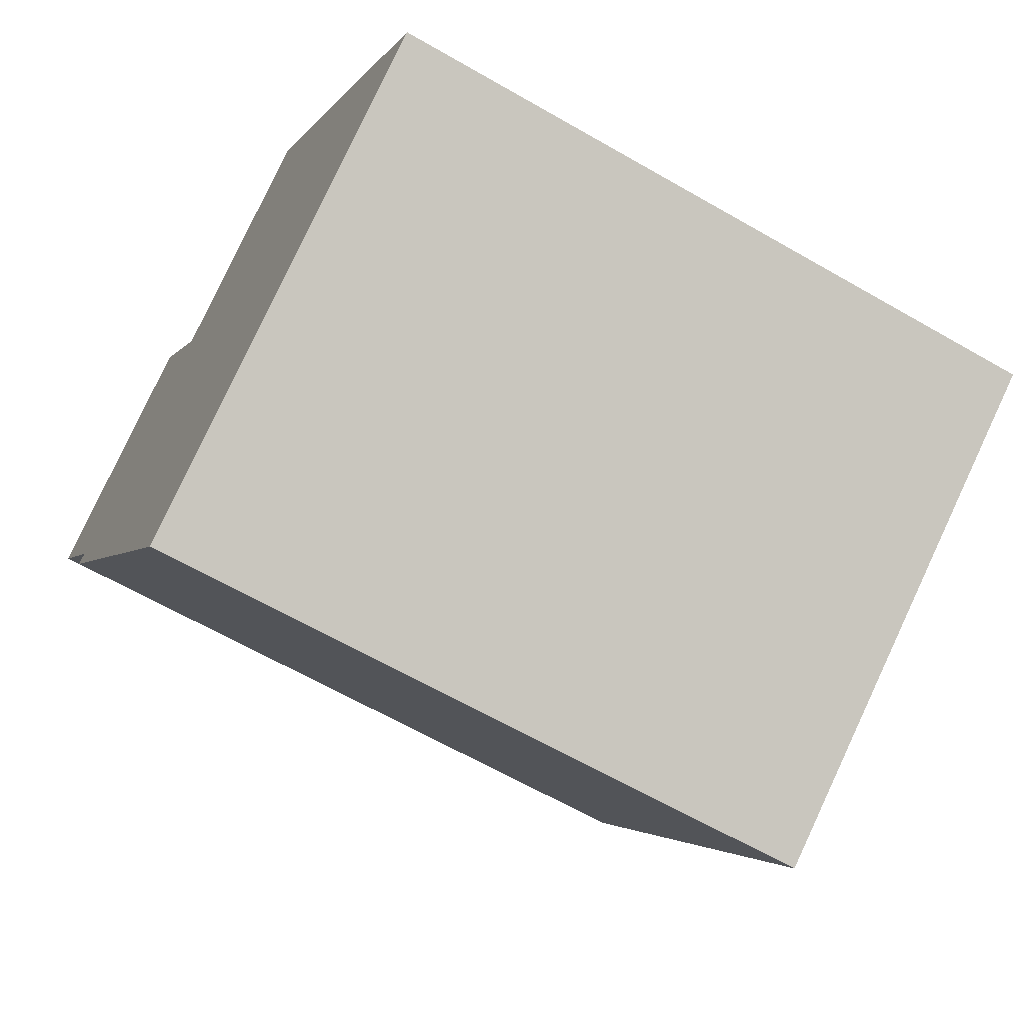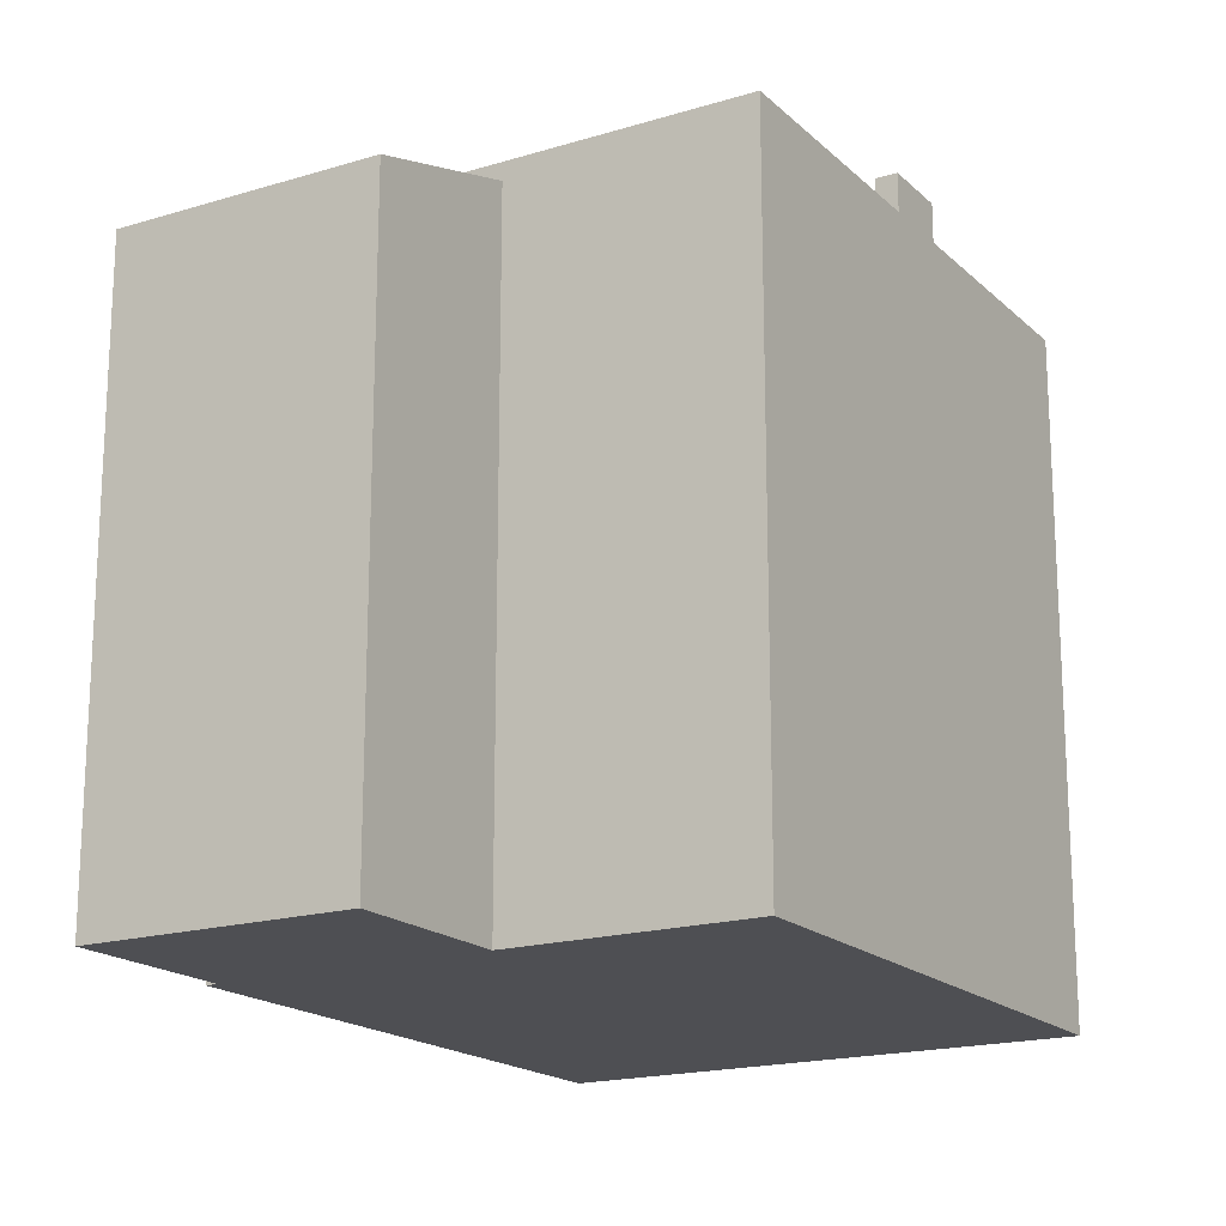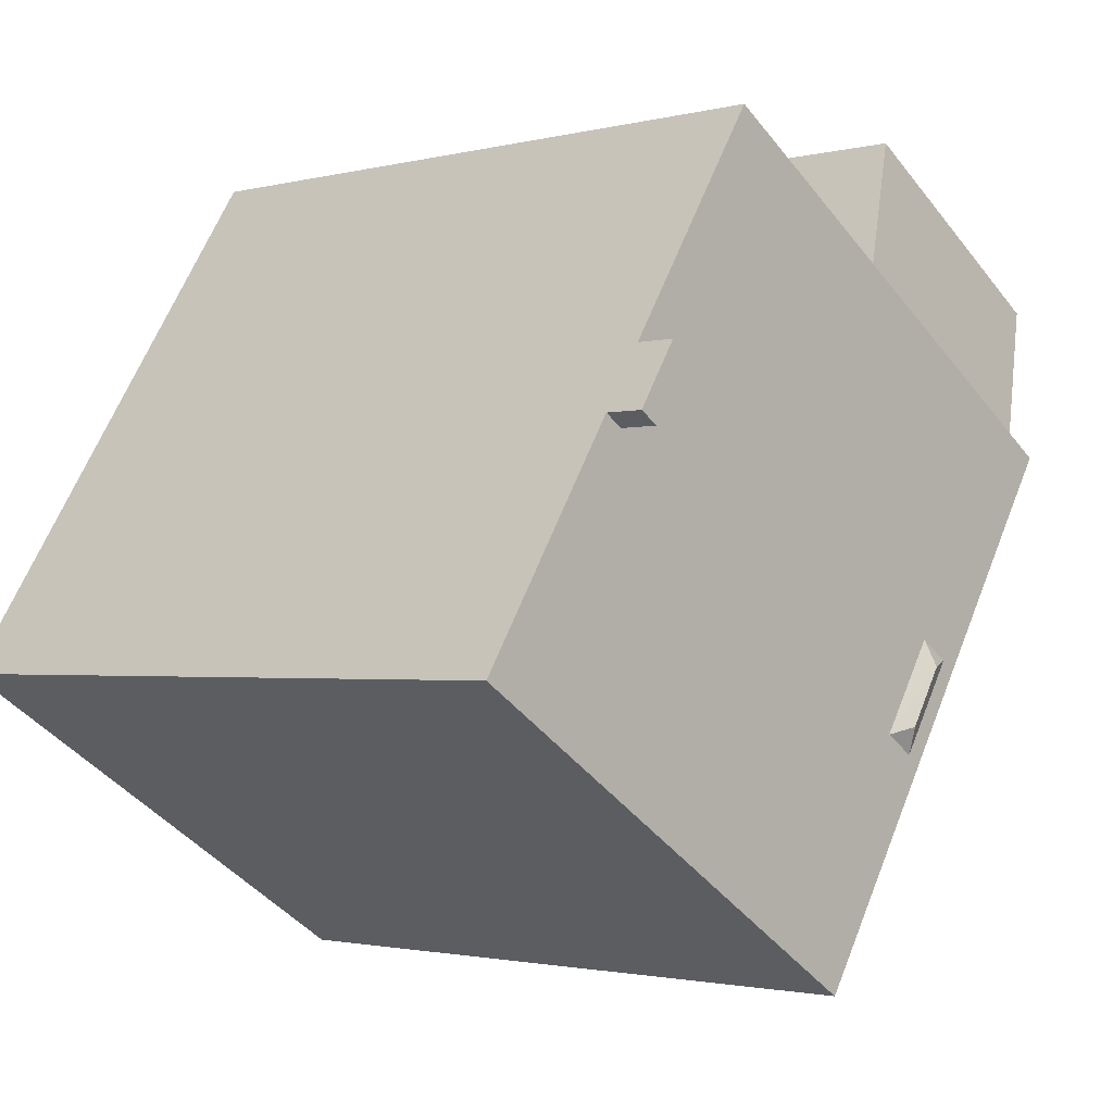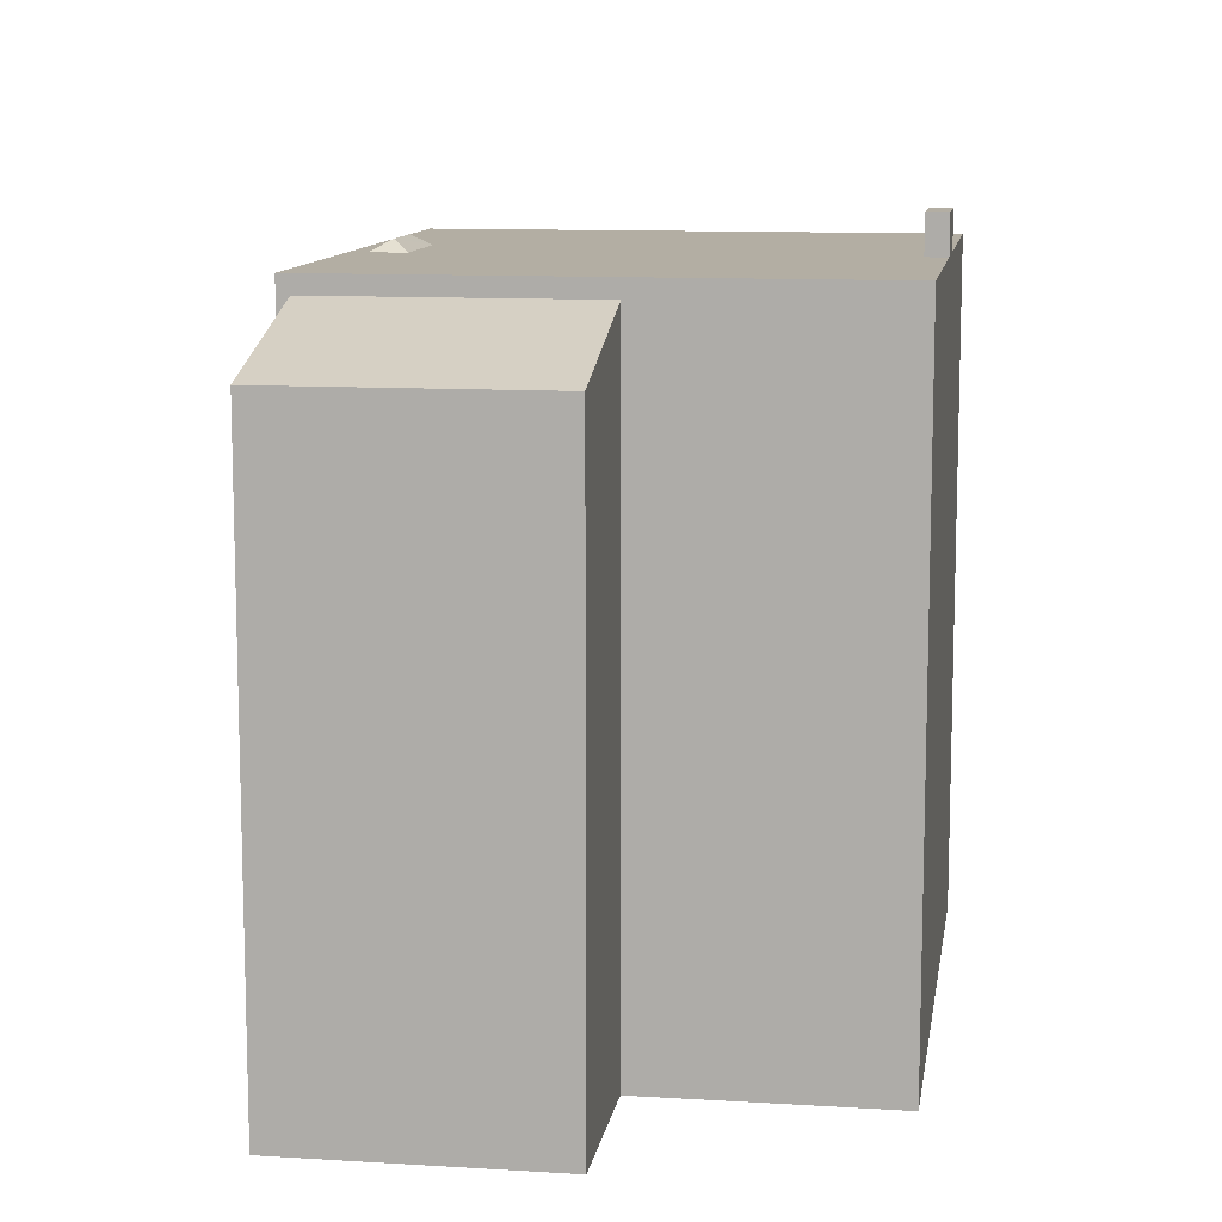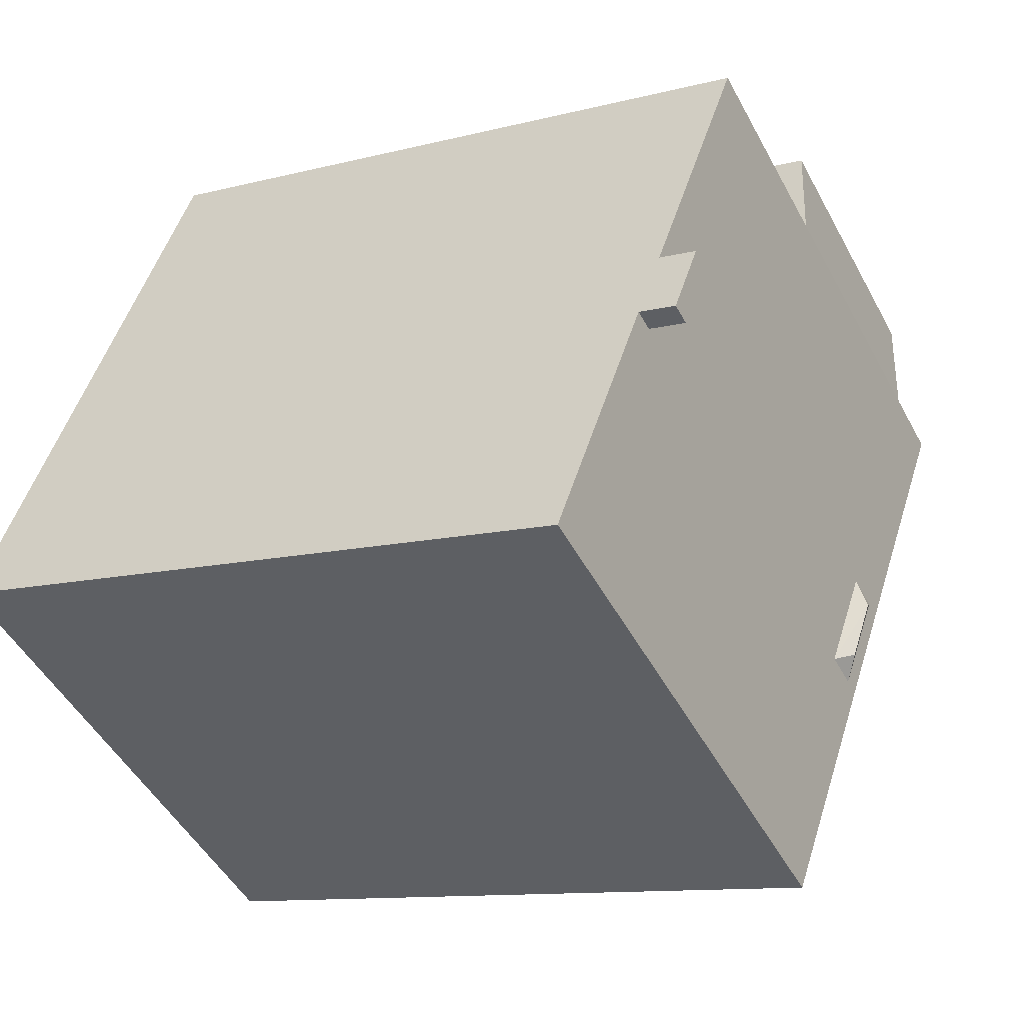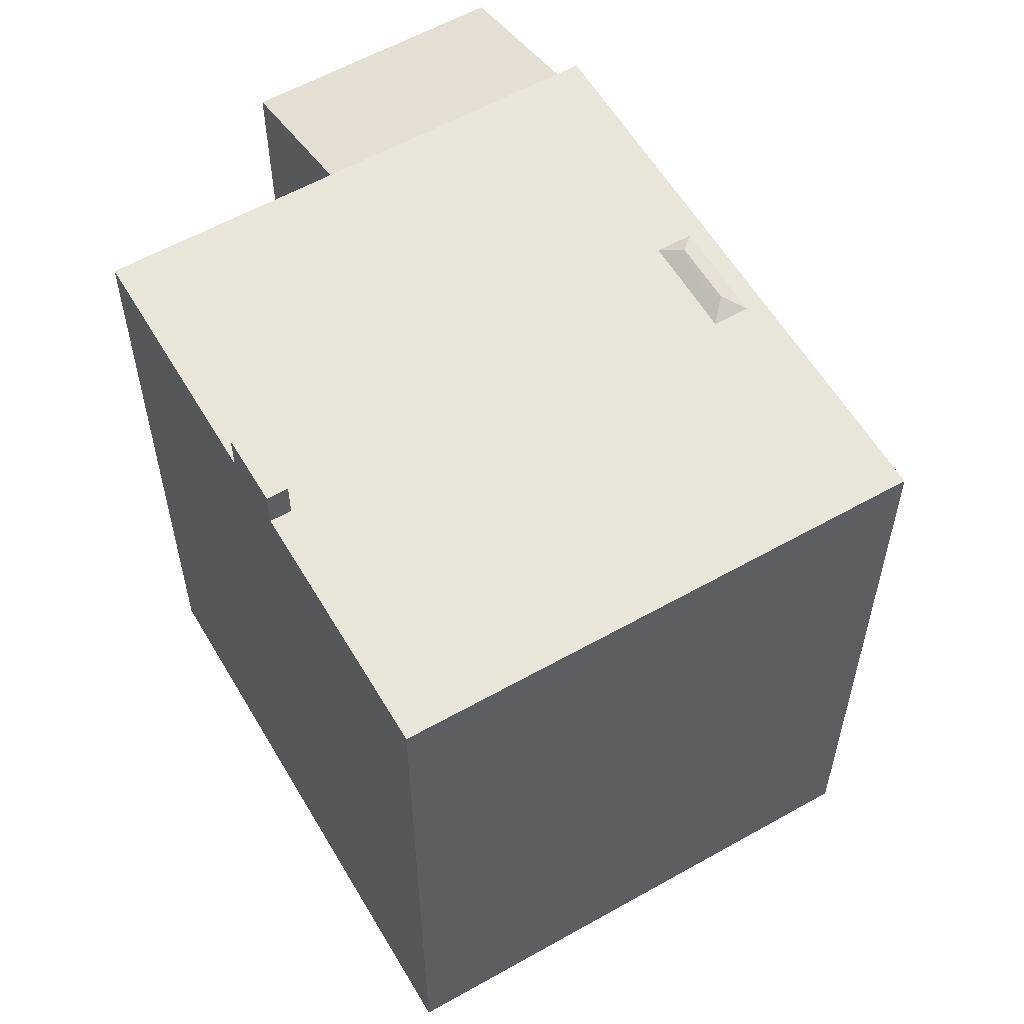
<metadata>
{"format":"obj","ext":"obj","renderer":"f3d","projection":"perspective","resolution":1024,"background":"white","views":[{"elev":-63.7,"azim":59.8,"up":"+Z"},{"elev":-18.1,"azim":-2.0,"up":"+Y"},{"elev":-1.8,"azim":132.9,"up":"+Z"},{"elev":10.9,"azim":-24.0,"up":"+Y"},{"elev":-10.9,"azim":122.9,"up":"+Z"},{"elev":58.4,"azim":117.0,"up":"+Y"}]}
</metadata>
<code>
v -1.923 6.043 -3.384
v 4.954 6.043 1.403
v -1.914 6.043 -3.399
v -1.914 6.043 -3.399
v 4.954 6.043 1.403
v 7.419 6.043 -2.432
v -1.943 6.043 -3.352
v 4.954 6.043 1.403
v -1.923 6.043 -3.384
v -2.458 6.043 -3.747
v -1.914 6.043 -3.399
v -0.4337 6.043 -7.48
v -1.914 6.043 -3.399
v 7.419 6.043 -2.432
v -0.4337 6.043 -7.48
v -2.736 6.043 -3.899
v -2.475 6.043 -3.719
v -2.458 6.043 -3.747
v -2.736 6.043 -3.899
v -2.458 6.043 -3.747
v -0.4337 6.043 -7.48
v -1.943 6.043 -3.352
v 4.633 6.043 1.196
v 4.954 6.043 1.403
v -2.903 6.043 -1.86
v 4.264 6.043 2.476
v 3.943 6.043 2.27
v -2.903 6.043 -1.86
v 3.943 6.043 2.27
v 4.633 6.043 1.196
v -3.731 6.043 -2.351
v 4.264 6.043 2.476
v -2.903 6.043 -1.86
v -2.903 6.043 -1.86
v 4.633 6.043 1.196
v -1.943 6.043 -3.352
v -3.432 6.043 -2.23
v -2.475 6.043 -3.719
v -2.736 6.043 -3.899
v -3.731 6.043 -2.351
v -3.445 6.043 -2.21
v -3.432 6.043 -2.23
v -3.731 6.043 -2.351
v -3.432 6.043 -2.23
v -2.736 6.043 -3.899
v -3.731 6.043 -2.351
v -2.903 6.043 -1.86
v -3.445 6.043 -2.21
v -1.892 6.043 3.976
v 1.781 6.043 6.338
v 4.264 6.043 2.476
v -3.731 6.043 -2.351
v -1.892 6.043 3.976
v 4.264 6.043 2.476
v -5.886 6.043 1.409
v -1.892 6.043 3.976
v -3.731 6.043 -2.351
v -6.071 6.043 1.29
v -5.886 6.043 1.409
v -3.731 6.043 -2.351
v -5.886 5.728 1.409
v -3.585 4.804 6.61
v -1.892 5.726 3.976
v -7.581 4.804 4.046
v -3.585 4.804 6.61
v -5.886 5.728 1.409
v 4.264 6.721 2.476
v 4.954 6.721 1.403
v 4.633 6.721 1.196
v 3.943 6.721 2.27
v -3.432 6.043 -2.23
v -2.36 6.234 -3.282
v -2.475 6.043 -3.719
v -2.475 6.043 -3.719
v -2.36 6.234 -3.282
v -2.458 6.043 -3.747
v -3.445 6.043 -2.21
v -2.976 6.234 -2.311
v -3.432 6.043 -2.23
v -3.432 6.043 -2.23
v -2.976 6.234 -2.311
v -2.36 6.234 -3.282
v -3.445 6.043 -2.21
v -2.903 6.043 -1.86
v -2.976 6.234 -2.311
v -2.458 6.043 -3.747
v -2.36 6.234 -3.282
v -1.914 6.043 -3.399
v -2.976 6.234 -2.311
v -1.914 6.043 -3.399
v -2.36 6.234 -3.282
v -2.976 6.234 -2.311
v -1.923 6.043 -3.384
v -1.914 6.043 -3.399
v -2.976 6.234 -2.311
v -1.943 6.043 -3.352
v -1.923 6.043 -3.384
v -2.976 6.234 -2.311
v -2.903 6.043 -1.86
v -1.943 6.043 -3.352
v -5.886 5.728 1.409
v -1.892 5.726 3.976
v -1.892 6.043 3.976
v -5.886 6.043 1.409
v -1.892 -5.951 3.976
v 1.781 -5.951 6.338
v 1.781 6.043 6.338
v -1.892 5.726 3.976
v -1.892 6.043 3.976
v -1.892 5.726 3.976
v 1.781 6.043 6.338
v -5.978 -5.951 1.35
v -5.886 5.728 1.409
v -5.886 6.043 1.409
v -5.978 -5.951 1.35
v -5.886 -5.951 1.409
v -5.886 5.728 1.409
v -6.071 6.043 1.29
v -6.071 -5.951 1.29
v -5.978 -5.951 1.35
v -6.071 6.043 1.29
v -5.978 -5.951 1.35
v -5.886 6.043 1.409
v 1.781 -5.951 6.338
v 4.264 -5.951 2.476
v 4.264 6.043 2.476
v 1.781 6.043 6.338
v 4.264 -5.951 2.476
v 4.954 -5.951 1.403
v 4.954 6.043 1.403
v 4.264 6.043 2.476
v 4.954 -5.951 1.403
v 7.419 -5.951 -2.432
v 7.419 6.043 -2.432
v 4.954 6.043 1.403
v 4.264 6.043 2.476
v 4.954 6.043 1.403
v 4.954 6.721 1.403
v 4.264 6.721 2.476
v -0.4337 6.043 -7.48
v 7.419 6.043 -2.432
v 7.419 -5.951 -2.432
v -0.4337 -5.951 -7.48
v -2.736 6.043 -3.899
v -0.4337 6.043 -7.48
v -0.4337 -5.951 -7.48
v -2.736 -5.951 -3.899
v -3.731 6.043 -2.351
v -2.736 6.043 -3.899
v -2.736 -5.951 -3.899
v -3.731 -5.951 -2.351
v -6.071 6.043 1.29
v -3.731 6.043 -2.351
v -3.731 -5.951 -2.351
v -6.071 -5.951 1.29
v -7.581 -5.951 4.046
v -3.585 -5.951 6.61
v -3.585 4.804 6.61
v -7.581 4.804 4.046
v -2.738 -5.951 5.293
v -1.892 -5.951 3.976
v -1.892 5.726 3.976
v -3.585 4.804 6.61
v -3.585 -5.951 6.61
v -2.738 -5.951 5.293
v -3.585 4.804 6.61
v -2.738 -5.951 5.293
v -1.892 5.726 3.976
v -7.581 4.804 4.046
v -6.733 -5.951 2.728
v -7.581 -5.951 4.046
v -6.733 -5.951 2.728
v -5.886 5.728 1.409
v -5.886 -5.951 1.409
v -7.581 4.804 4.046
v -5.886 5.728 1.409
v -6.733 -5.951 2.728
v 4.633 6.721 1.196
v 4.954 6.721 1.403
v 4.954 6.043 1.403
v 4.633 6.043 1.196
v 3.943 6.721 2.27
v 4.633 6.721 1.196
v 4.633 6.043 1.196
v 3.943 6.043 2.27
v 3.943 6.043 2.27
v 4.264 6.043 2.476
v 4.264 6.721 2.476
v 3.943 6.721 2.27
v -6.733 -5.951 2.728
v -5.886 -5.951 1.409
v -5.978 -5.951 1.35
v -6.071 -5.951 1.29
v -3.731 -5.951 -2.351
v -2.736 -5.951 -3.899
v -0.4337 -5.951 -7.48
v 7.419 -5.951 -2.432
v 4.954 -5.951 1.403
v 4.264 -5.951 2.476
v 1.781 -5.951 6.338
v -1.892 -5.951 3.976
v -2.738 -5.951 5.293
v -3.585 -5.951 6.61
v -7.581 -5.951 4.046
g CDNNDG02_0004770
f 1 2 3
f 4 5 6
f 7 8 9
f 10 11 12
f 13 14 15
f 16 17 18
f 19 20 21
f 22 23 24
f 25 26 27
f 28 29 30
f 31 32 33
f 34 35 36
f 37 38 39
f 40 41 42
f 43 44 45
f 46 47 48
f 49 50 51
f 52 53 54
f 55 56 57
f 58 59 60
f 61 62 63
f 64 65 66
f 70 67 68
f 68 69 70
f 71 72 73
f 74 75 76
f 77 78 79
f 80 81 82
f 83 84 85
f 86 87 88
f 89 90 91
f 92 93 94
f 95 96 97
f 98 99 100
f 101 103 104
f 101 102 103
f 106 107 108
f 108 105 106
f 109 110 111
f 112 113 114
f 115 116 117
f 118 119 120
f 121 122 123
f 125 126 127
f 124 125 127
f 129 130 128
f 128 130 131
f 132 134 135
f 132 133 134
f 139 136 138
f 137 138 136
f 143 140 141
f 141 142 143
f 144 145 146
f 147 144 146
f 148 150 151
f 148 149 150
f 152 154 155
f 152 153 154
f 156 158 159
f 158 156 157
f 160 161 162
f 163 164 165
f 166 167 168
f 169 170 171
f 172 173 174
f 175 176 177
f 179 180 178
f 178 180 181
f 183 184 185
f 182 183 185
f 186 188 189
f 188 186 187
f 204 190 203
f 203 190 202
f 198 199 194
f 197 195 196
f 192 194 191
f 193 194 192
f 198 195 197
f 202 190 191
f 198 194 195
f 201 191 194
f 201 199 200
f 201 202 191
f 194 199 201

</code>
